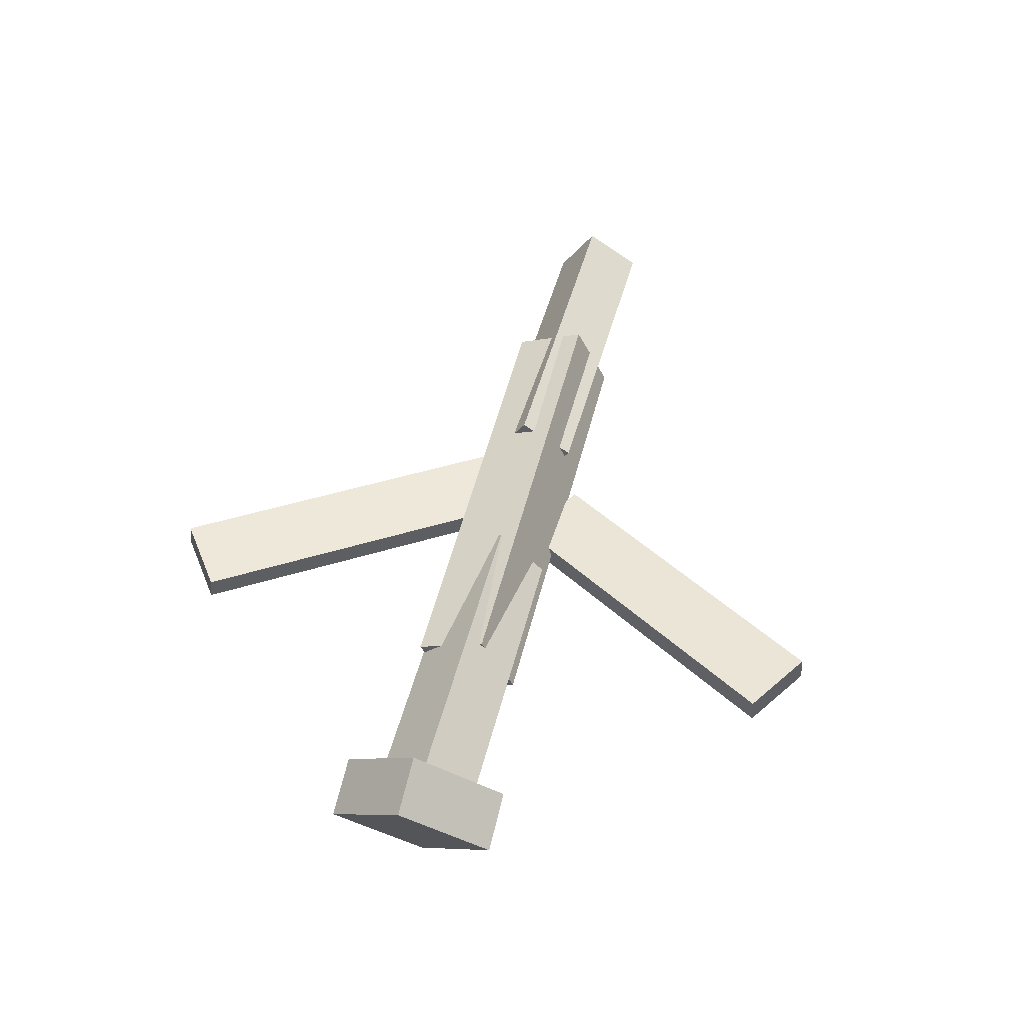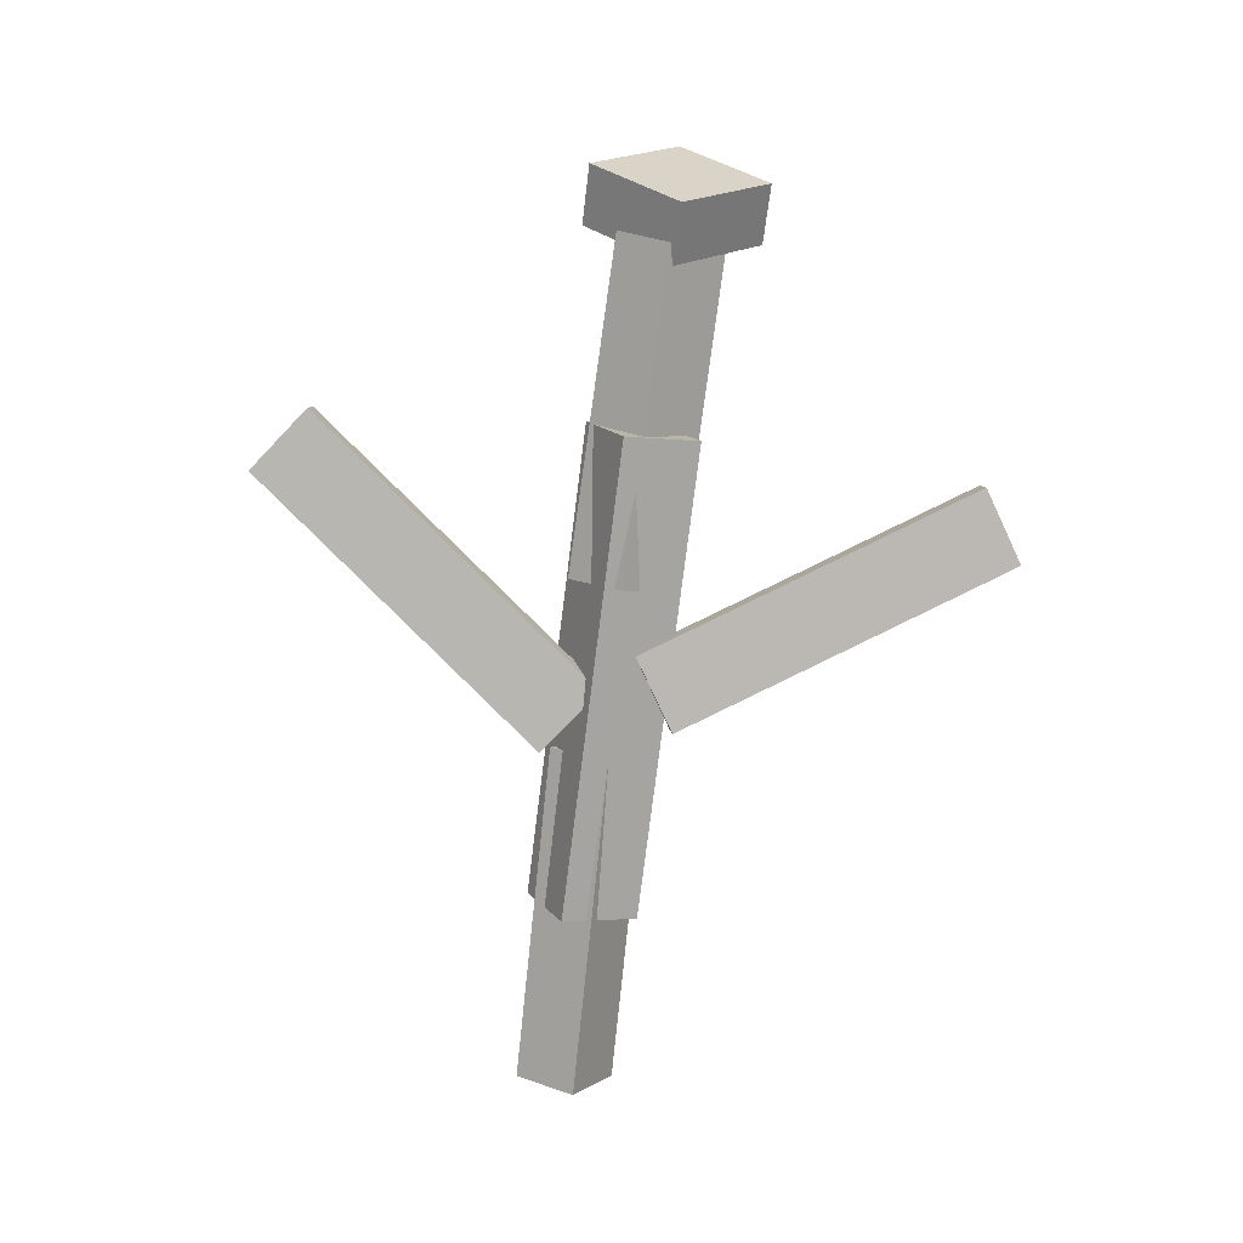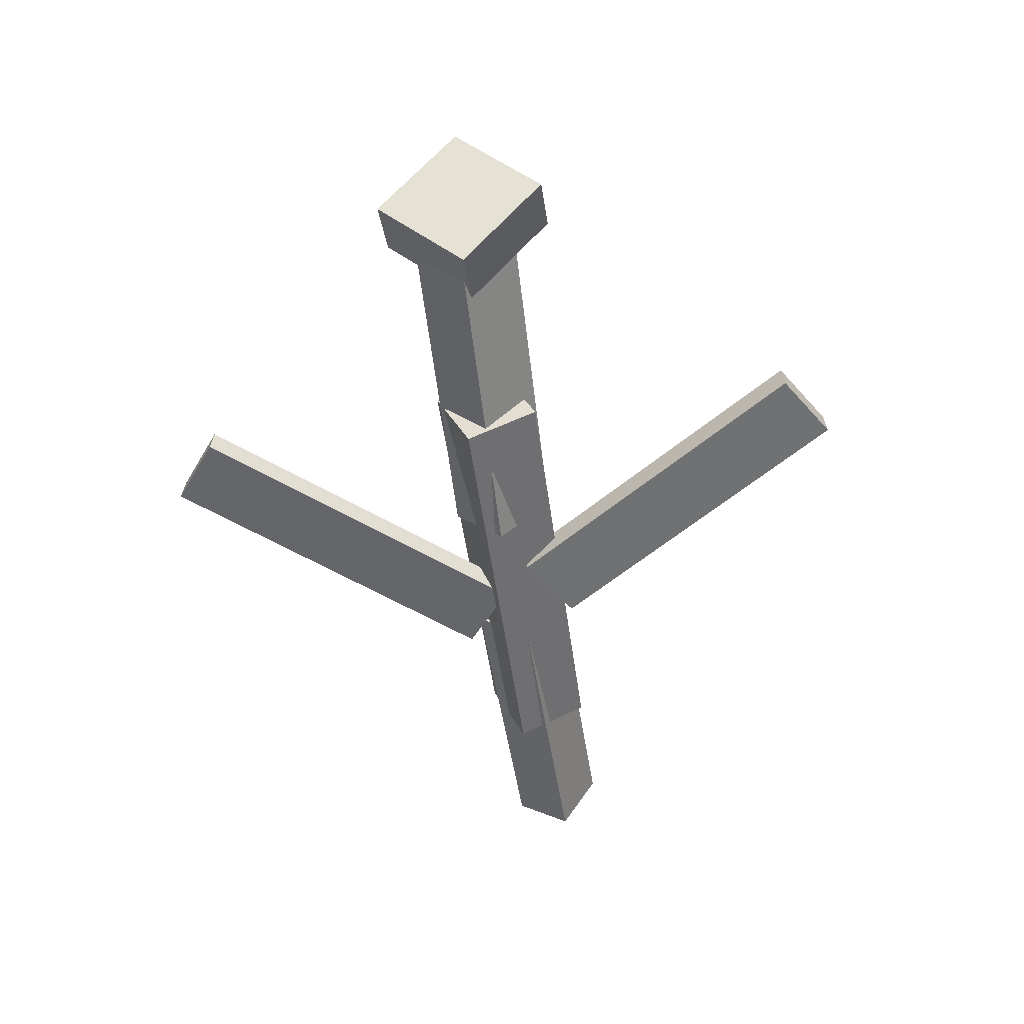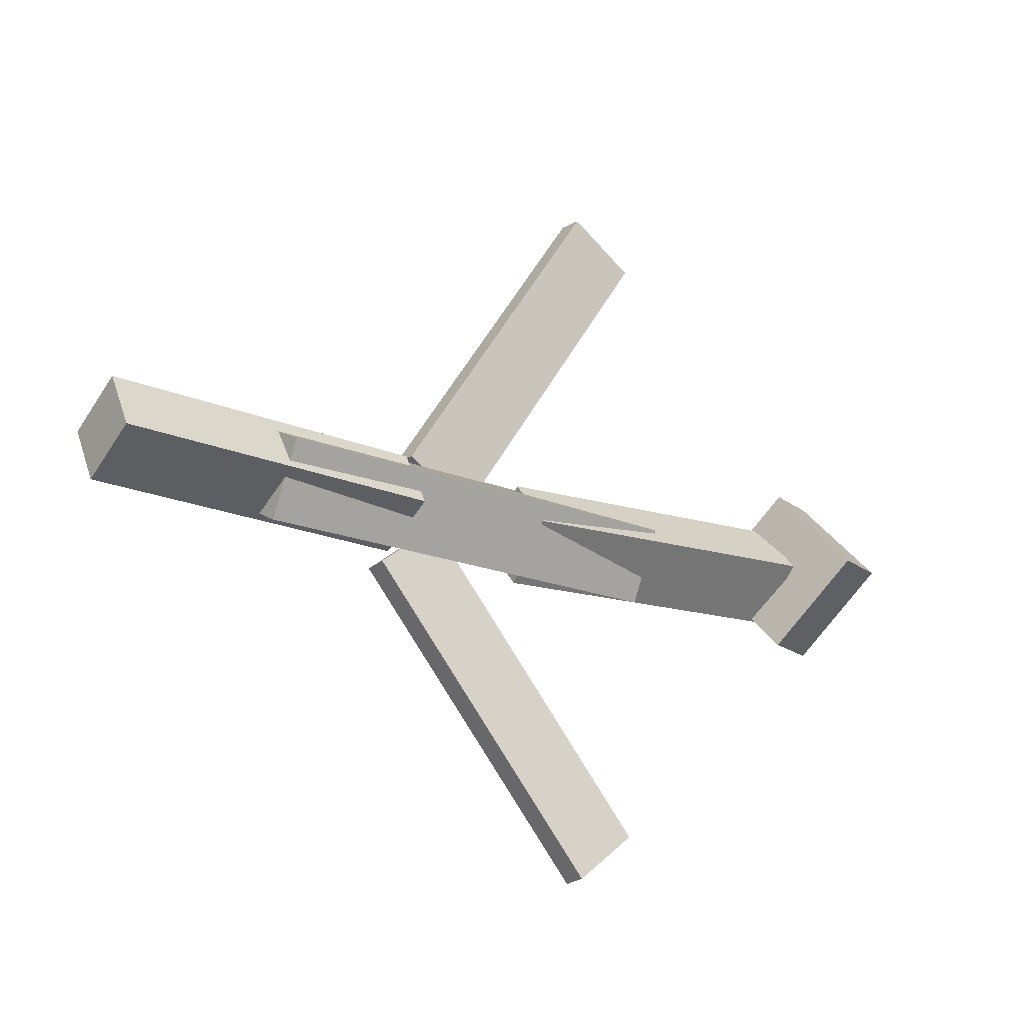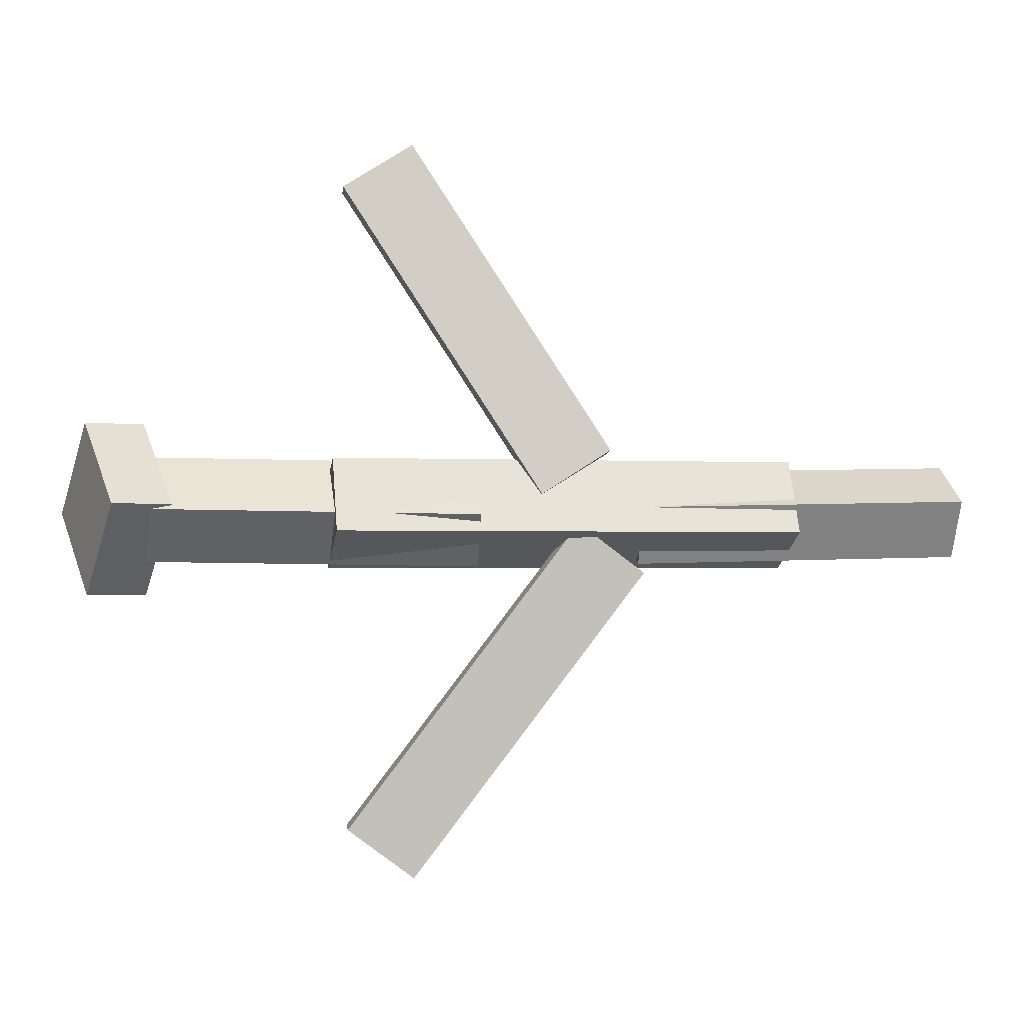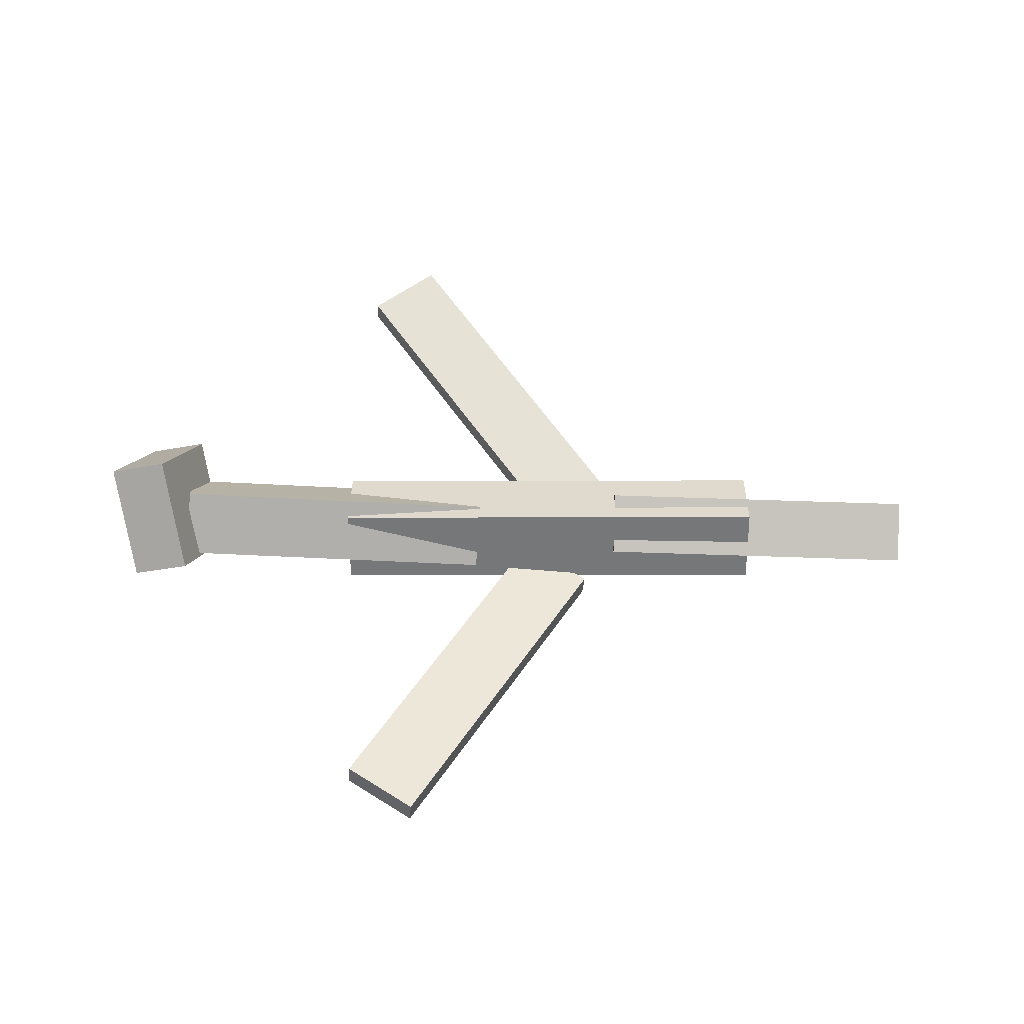
<metadata>
{"format":"obj","ext":"obj","renderer":"f3d","projection":"perspective","resolution":1024,"background":"white","views":[{"elev":53.6,"azim":-75.6,"up":"+Y"},{"elev":-78.7,"azim":-97.3,"up":"+Y"},{"elev":-49.9,"azim":-82.6,"up":"+Y"},{"elev":-17.4,"azim":140.8,"up":"+Z"},{"elev":-2.0,"azim":-10.4,"up":"+Z"},{"elev":58.8,"azim":0.3,"up":"+Y"}]}
</metadata>
<code>
v 0.08829 -0.06574 -0.04556
v 0.03639 -0.06634 -0.007148
v 0.08712 -0.08533 -0.04744
v 0.03522 -0.08593 -0.009026
v -0.088 -0.03247 -0.2832
v -0.1399 -0.03306 -0.2448
v -0.08917 -0.05206 -0.2851
v -0.1411 -0.05265 -0.2467
f 1.0 7.0 5.0
f 1.0 3.0 7.0
f 1.0 4.0 3.0
f 1.0 2.0 4.0
f 3.0 8.0 7.0
f 3.0 4.0 8.0
f 5.0 7.0 8.0
f 5.0 8.0 6.0
f 1.0 5.0 6.0
f 1.0 6.0 2.0
f 2.0 6.0 8.0
f 2.0 8.0 4.0
v -0.1552 -0.06916 0.04114
v 0.2116 -0.06438 0.04151
v -0.1559 -0.01167 0.01324
v 0.2109 -0.006889 0.01362
v -0.1547 -0.09673 -0.0157
v 0.2121 -0.09196 -0.01532
v -0.1555 -0.03924 -0.0436
v 0.2113 -0.03446 -0.04322
f 9.0 15.0 13.0
f 9.0 11.0 15.0
f 9.0 12.0 11.0
f 9.0 10.0 12.0
f 11.0 16.0 15.0
f 11.0 12.0 16.0
f 13.0 15.0 16.0
f 13.0 16.0 14.0
f 9.0 13.0 14.0
f 9.0 14.0 10.0
f 10.0 14.0 16.0
f 10.0 16.0 12.0
v -0.3029 -0.03271 -0.03896
v -0.3062 -0.06992 0.00072
v -0.2978 0.01131 0.00274
v -0.3011 -0.02591 0.04242
v -0.04037 -0.05963 -0.04239
v -0.04367 -0.09685 -0.002707
v -0.03531 -0.01561 -0.0006869
v -0.03861 -0.05283 0.039
f 17.0 23.0 21.0
f 17.0 19.0 23.0
f 17.0 20.0 19.0
f 17.0 18.0 20.0
f 19.0 24.0 23.0
f 19.0 20.0 24.0
f 21.0 23.0 24.0
f 21.0 24.0 22.0
f 17.0 21.0 22.0
f 17.0 22.0 18.0
f 18.0 22.0 24.0
f 18.0 24.0 20.0
v 0.3488 -0.03988 0.03947
v 0.3502 -0.01277 -0.004557
v 0.08785 -0.03646 0.03345
v 0.08922 -0.009348 -0.01058
v 0.3489 -0.08763 0.01006
v 0.3503 -0.06051 -0.03396
v 0.0879 -0.0842 0.004042
v 0.08927 -0.05709 -0.03998
f 25.0 31.0 29.0
f 25.0 27.0 31.0
f 25.0 28.0 27.0
f 25.0 26.0 28.0
f 27.0 32.0 31.0
f 27.0 28.0 32.0
f 29.0 31.0 32.0
f 29.0 32.0 30.0
f 25.0 29.0 30.0
f 25.0 30.0 26.0
f 26.0 30.0 32.0
f 26.0 32.0 28.0
v -0.2954 -0.008522 -0.06448
v -0.341 -0.02216 -0.06475
v -0.3159 0.05859 0.0007333
v -0.3615 0.04495 0.0004692
v -0.2774 -0.07006 0.004513
v -0.3229 -0.0837 0.004249
v -0.2979 -0.00295 0.06973
v -0.3434 -0.01659 0.06947
f 33.0 39.0 37.0
f 33.0 35.0 39.0
f 33.0 36.0 35.0
f 33.0 34.0 36.0
f 35.0 40.0 39.0
f 35.0 36.0 40.0
f 37.0 39.0 40.0
f 37.0 40.0 38.0
f 33.0 37.0 38.0
f 33.0 38.0 34.0
f 34.0 38.0 40.0
f 34.0 40.0 36.0
v 0.06041 -0.08551 0.0483
v 0.006277 -0.08429 0.01388
v 0.06199 -0.06446 0.04656
v 0.007857 -0.06324 0.01215
v -0.09181 -0.05423 0.2888
v -0.1459 -0.05301 0.2544
v -0.09023 -0.03318 0.2871
v -0.1444 -0.03196 0.2527
f 41.0 47.0 45.0
f 41.0 43.0 47.0
f 41.0 44.0 43.0
f 41.0 42.0 44.0
f 43.0 48.0 47.0
f 43.0 44.0 48.0
f 45.0 47.0 48.0
f 45.0 48.0 46.0
f 41.0 45.0 46.0
f 41.0 46.0 42.0
f 42.0 46.0 48.0
f 42.0 48.0 44.0

</code>
